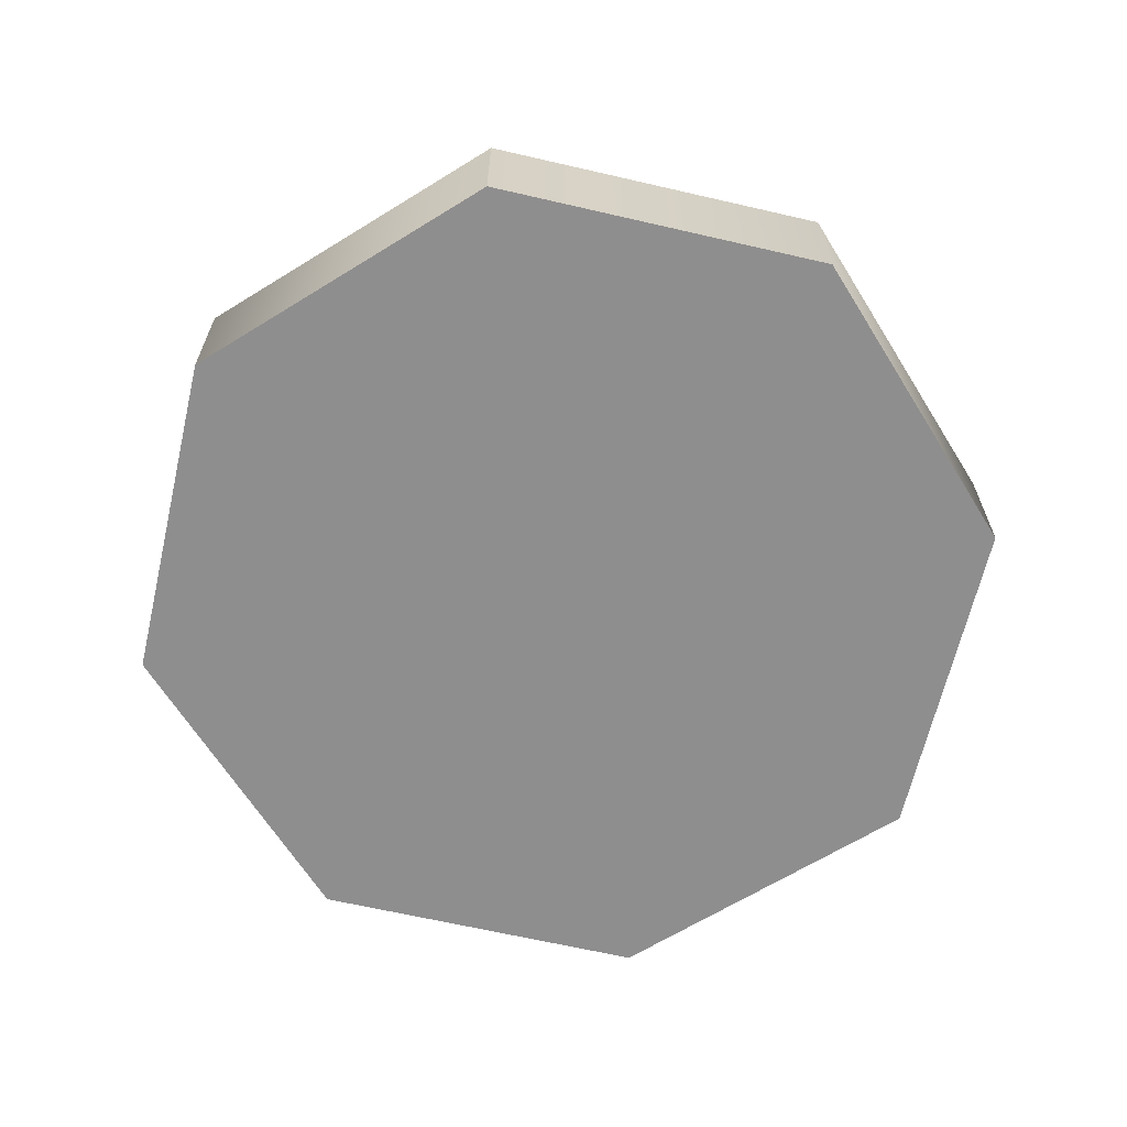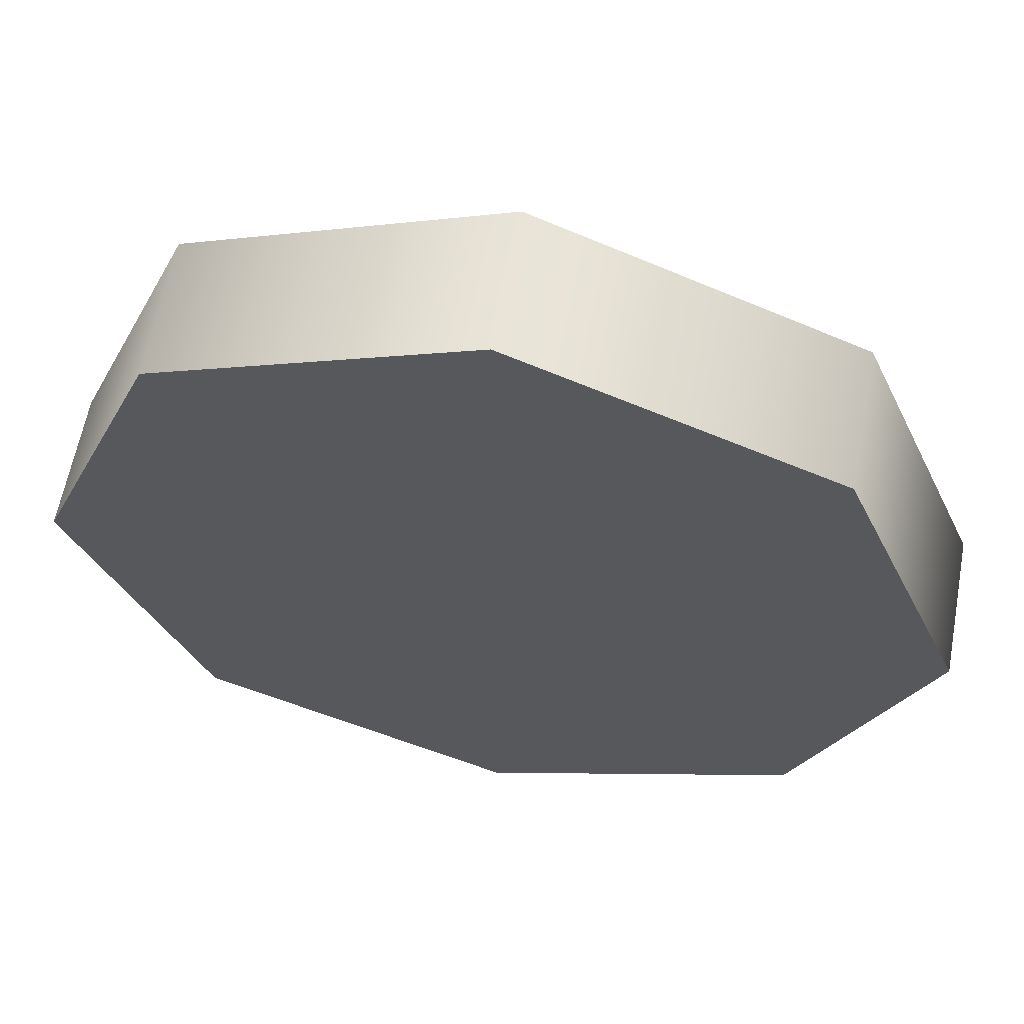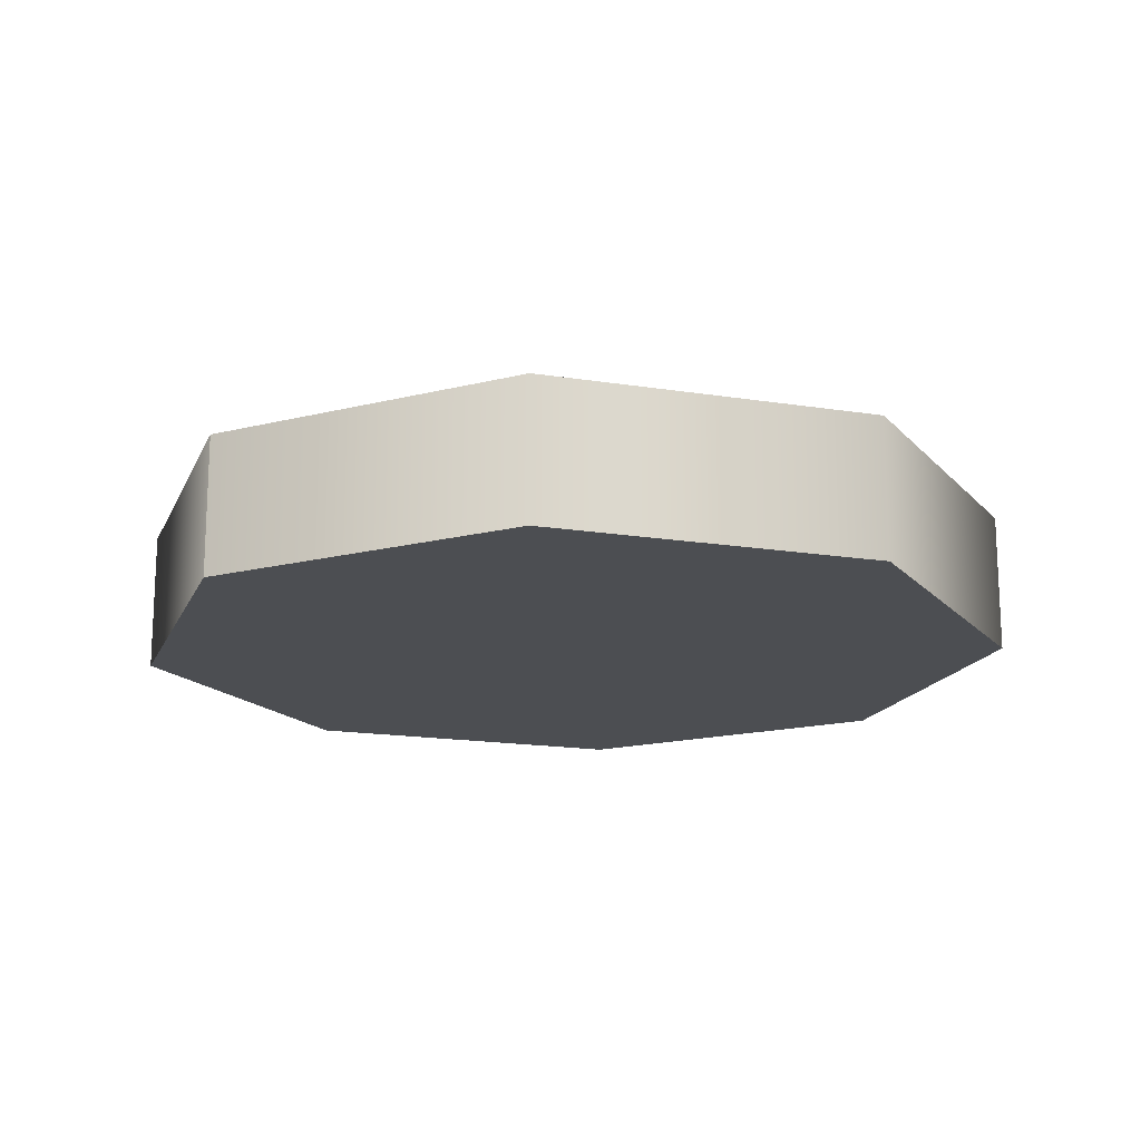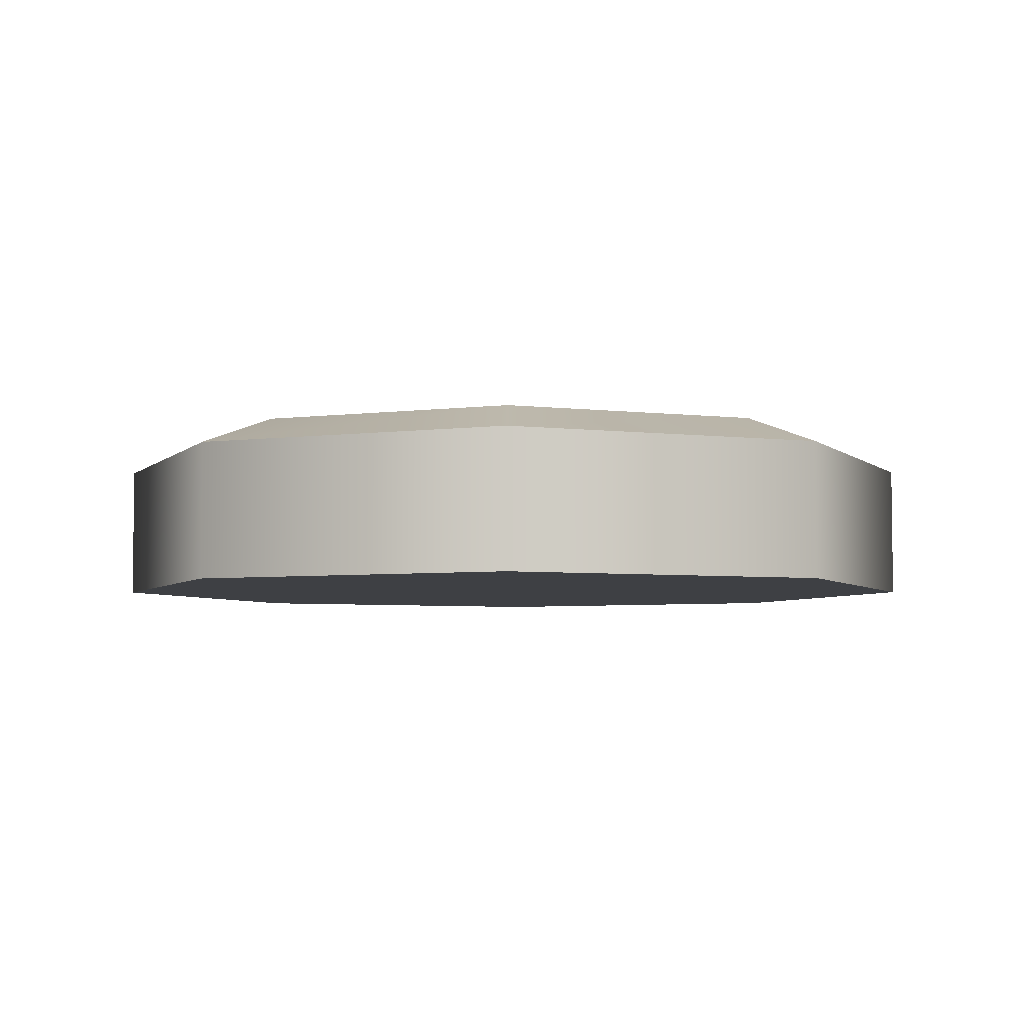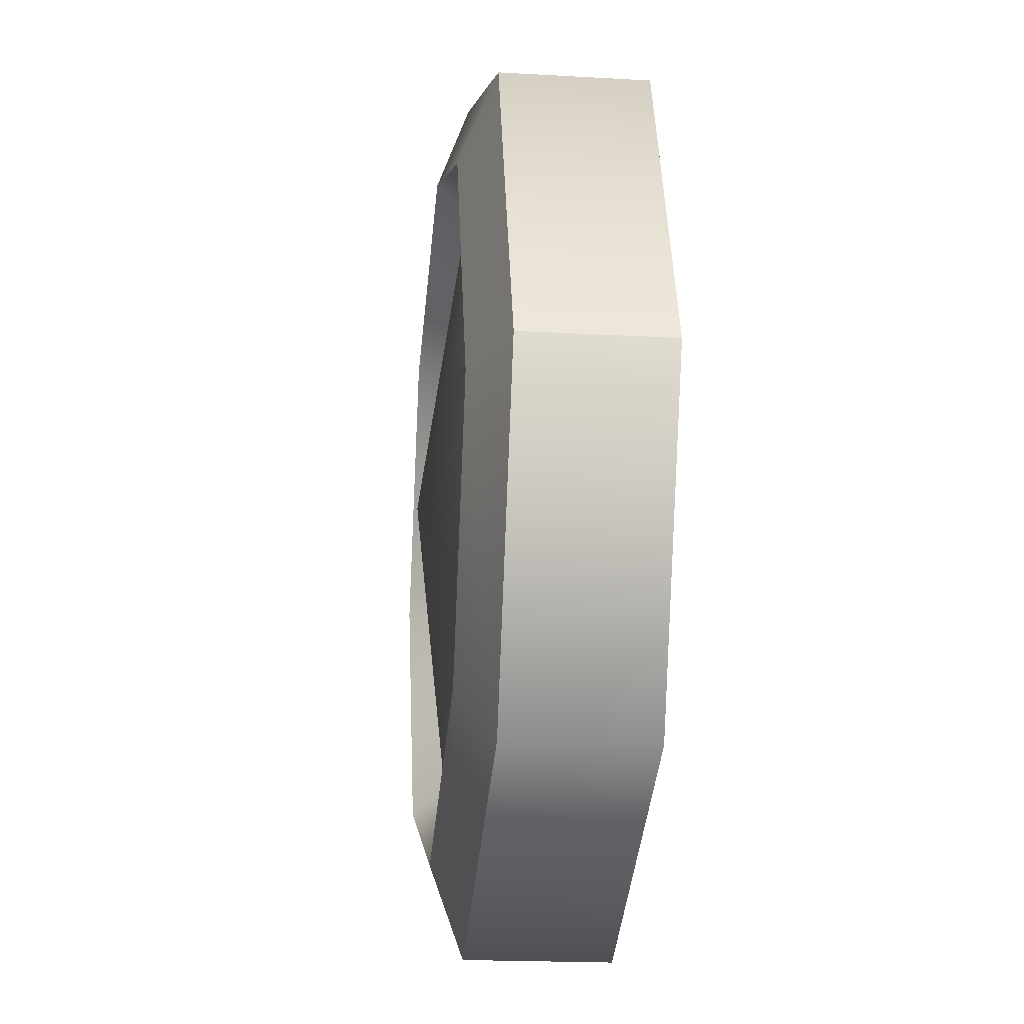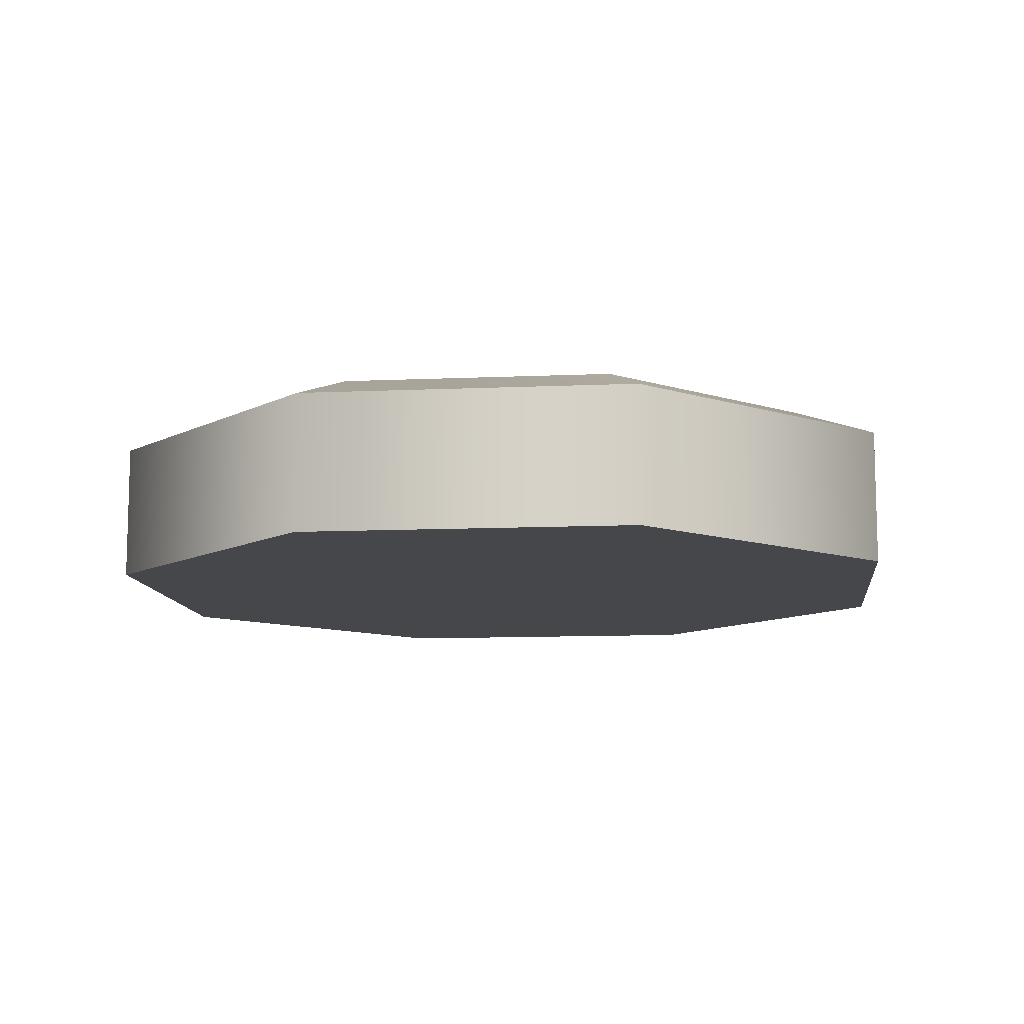
<metadata>
{"format":"obj","ext":"obj","renderer":"f3d","projection":"perspective","resolution":1024,"background":"white","views":[{"elev":-65.0,"azim":99.4,"up":"+Z"},{"elev":61.2,"azim":-169.4,"up":"+Y"},{"elev":-16.9,"azim":139.6,"up":"+Z"},{"elev":-4.8,"azim":0.7,"up":"+Z"},{"elev":-19.5,"azim":83.9,"up":"+Y"},{"elev":-10.8,"azim":-151.2,"up":"+Z"}]}
</metadata>
<code>
v 9.468 0.000676 4.042
v 6.707 6.667 4.042
v 10.31 0.000676 4.96
v 6.707 6.667 4.042
v 7.301 7.261 4.96
v 10.31 0.000676 4.96
v 6.707 6.667 4.042
v 0.04056 9.428 4.042
v 7.301 7.261 4.96
v 0.04056 9.428 4.042
v 0.04056 10.27 4.96
v 7.301 7.261 4.96
v 0.04056 9.428 4.042
v -6.626 6.667 4.042
v 0.04056 10.27 4.96
v -6.626 6.667 4.042
v -7.22 7.261 4.96
v 0.04056 10.27 4.96
v -6.626 6.667 4.042
v -9.387 0.000676 4.042
v -7.22 7.261 4.96
v -9.387 0.000676 4.042
v -10.23 0.000676 4.96
v -7.22 7.261 4.96
v -9.387 0.000676 4.042
v -6.626 -6.666 4.042
v -10.23 0.000676 4.96
v -6.626 -6.666 4.042
v -7.22 -7.26 4.96
v -10.23 0.000676 4.96
v -6.626 -6.666 4.042
v 0.04056 -9.427 4.042
v -7.22 -7.26 4.96
v 0.04056 -9.427 4.042
v 0.04056 -10.27 4.96
v -7.22 -7.26 4.96
v 0.04056 -9.427 4.042
v 6.707 -6.666 4.042
v 0.04056 -10.27 4.96
v 6.707 -6.666 4.042
v 7.301 -7.26 4.96
v 0.04056 -10.27 4.96
v 6.707 -6.666 4.042
v 9.468 0.000676 4.042
v 7.301 -7.26 4.96
v 9.468 0.000676 4.042
v 10.31 0.000676 4.96
v 7.301 -7.26 4.96
v 12.84 0.000676 4.042
v 9.092 9.052 4.042
v 12.84 0.000676 0
v 9.092 9.052 4.042
v 9.092 9.052 0
v 12.84 0.000676 0
v 9.092 9.052 4.042
v 0.04056 12.8 4.042
v 9.092 9.052 0
v 0.04056 12.8 4.042
v 0.04056 12.8 0
v 9.092 9.052 0
v 0.04056 12.8 4.042
v -9.011 9.052 4.042
v 0.04056 12.8 0
v -9.011 9.052 4.042
v -9.011 9.052 0
v 0.04056 12.8 0
v -9.011 9.052 4.042
v -12.76 0.000678 4.042
v -9.011 9.052 0
v -12.76 0.000678 4.042
v -12.76 0.000678 0
v -9.011 9.052 0
v -12.76 0.000678 4.042
v -9.011 -9.051 4.042
v -12.76 0.000678 0
v -9.011 -9.051 4.042
v -9.011 -9.051 0
v -12.76 0.000678 0
v -9.011 -9.051 4.042
v 0.04056 -12.8 4.042
v -9.011 -9.051 0
v 0.04056 -12.8 4.042
v 0.04056 -12.8 0
v -9.011 -9.051 0
v 0.04056 -12.8 4.042
v 9.092 -9.051 4.042
v 0.04056 -12.8 0
v 9.092 -9.051 4.042
v 9.092 -9.051 0
v 0.04056 -12.8 0
v 9.092 -9.051 4.042
v 12.84 0.000676 4.042
v 9.092 -9.051 0
v 12.84 0.000676 4.042
v 12.84 0.000676 0
v 9.092 -9.051 0
v 9.092 -9.051 0
v 0.04056 0.000676 0
v 0.04056 -12.8 0
v 12.84 0.000676 0
v 0.04056 0.000676 0
v 9.092 -9.051 0
v 9.092 9.052 0
v 0.04056 0.000676 0
v 12.84 0.000676 0
v 0.04056 12.8 0
v 0.04056 0.000676 0
v 9.092 9.052 0
v -9.011 9.052 0
v 0.04056 0.000676 0
v 0.04056 12.8 0
v -12.76 0.000678 0
v 0.04056 0.000676 0
v -9.011 9.052 0
v -9.011 -9.051 0
v 0.04056 0.000676 0
v -12.76 0.000678 0
v 0.04056 -12.8 0
v 0.04056 0.000676 0
v -9.011 -9.051 0
v -7.22 7.261 4.96
v -10.23 0.000676 4.96
v -9.011 9.052 4.042
v -10.23 0.000676 4.96
v -12.76 0.000678 4.042
v -9.011 9.052 4.042
v -10.23 0.000676 4.96
v -7.22 -7.26 4.96
v -12.76 0.000678 4.042
v -7.22 -7.26 4.96
v -9.011 -9.051 4.042
v -12.76 0.000678 4.042
v -7.22 -7.26 4.96
v 0.04056 -10.27 4.96
v -9.011 -9.051 4.042
v 0.04056 -10.27 4.96
v 0.04056 -12.8 4.042
v -9.011 -9.051 4.042
v 0.04056 -10.27 4.96
v 7.301 -7.26 4.96
v 0.04056 -12.8 4.042
v 7.301 -7.26 4.96
v 9.092 -9.051 4.042
v 0.04056 -12.8 4.042
v 7.301 -7.26 4.96
v 10.31 0.000676 4.96
v 9.092 -9.051 4.042
v 10.31 0.000676 4.96
v 12.84 0.000676 4.042
v 9.092 -9.051 4.042
v 10.31 0.000676 4.96
v 7.301 7.261 4.96
v 12.84 0.000676 4.042
v 7.301 7.261 4.96
v 9.092 9.052 4.042
v 12.84 0.000676 4.042
v 7.301 7.261 4.96
v 0.04056 10.27 4.96
v 9.092 9.052 4.042
v 0.04056 10.27 4.96
v 0.04056 12.8 4.042
v 9.092 9.052 4.042
v 0.04056 10.27 4.96
v -7.22 7.261 4.96
v 0.04056 12.8 4.042
v -7.22 7.261 4.96
v -9.011 9.052 4.042
v 0.04056 12.8 4.042
v 0.04056 0.000676 5.428
v 6.707 -6.666 4.042
v 0.04056 -9.427 4.042
v 0.04056 0.000676 5.428
v 9.468 0.000676 4.042
v 6.707 -6.666 4.042
v 0.04056 0.000676 5.428
v 6.707 6.667 4.042
v 9.468 0.000676 4.042
v 0.04056 0.000676 5.428
v 0.04056 9.428 4.042
v 6.707 6.667 4.042
v 0.04056 0.000676 5.428
v -6.626 6.667 4.042
v 0.04056 9.428 4.042
v 0.04056 0.000676 5.428
v -9.387 0.000676 4.042
v -6.626 6.667 4.042
v 0.04056 0.000676 5.428
v -6.626 -6.666 4.042
v -9.387 0.000676 4.042
v 0.04056 0.000676 5.428
v 0.04056 -9.427 4.042
v -6.626 -6.666 4.042
g metal_wall_brushed
f 3 2 1
f 6 5 4
f 9 8 7
f 12 11 10
f 15 14 13
f 18 17 16
f 21 20 19
f 24 23 22
f 27 26 25
f 30 29 28
f 33 32 31
f 36 35 34
f 39 38 37
f 42 41 40
f 45 44 43
f 48 47 46
f 51 50 49
f 54 53 52
f 57 56 55
f 60 59 58
f 63 62 61
f 66 65 64
f 69 68 67
f 72 71 70
f 75 74 73
f 78 77 76
f 81 80 79
f 84 83 82
f 87 86 85
f 90 89 88
f 93 92 91
f 96 95 94
f 99 98 97
f 102 101 100
f 105 104 103
f 108 107 106
f 111 110 109
f 114 113 112
f 117 116 115
f 120 119 118
f 123 122 121
f 126 125 124
f 129 128 127
f 132 131 130
f 135 134 133
f 138 137 136
f 141 140 139
f 144 143 142
f 147 146 145
f 150 149 148
f 153 152 151
f 156 155 154
f 159 158 157
f 162 161 160
f 165 164 163
f 168 167 166
g light_recessed
f 171 170 169
f 174 173 172
f 177 176 175
f 180 179 178
f 183 182 181
f 186 185 184
f 189 188 187
f 192 191 190

</code>
